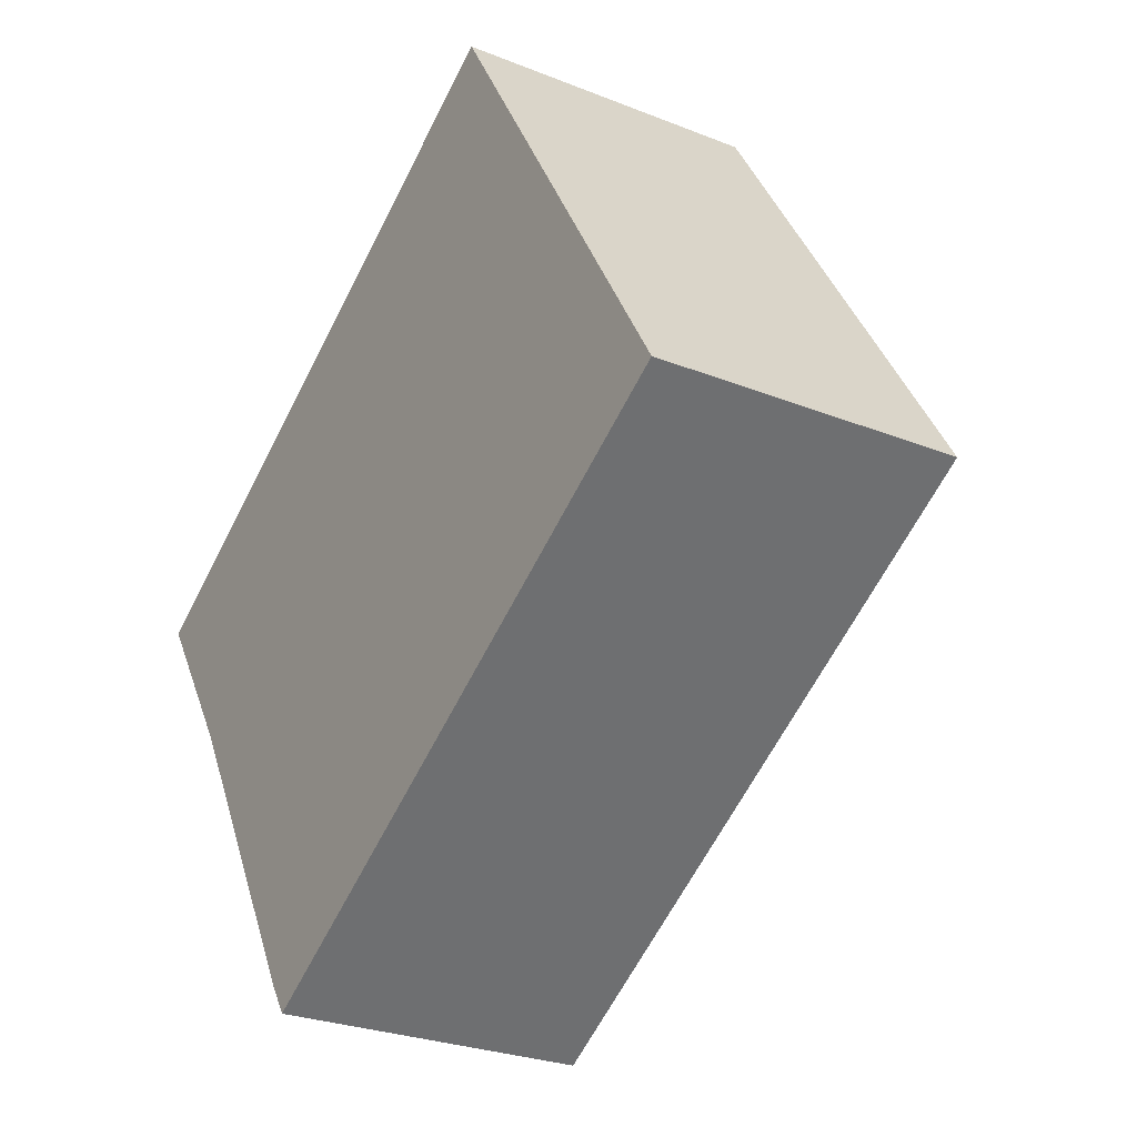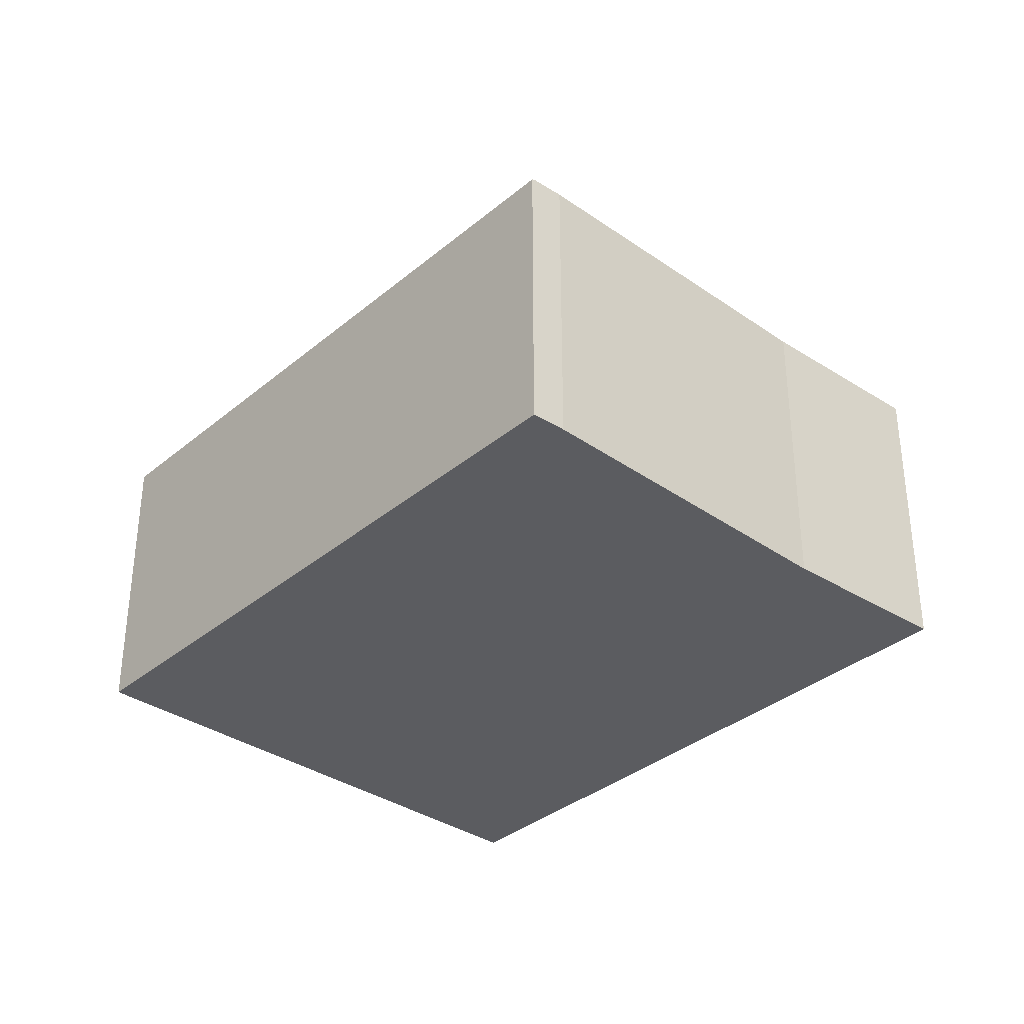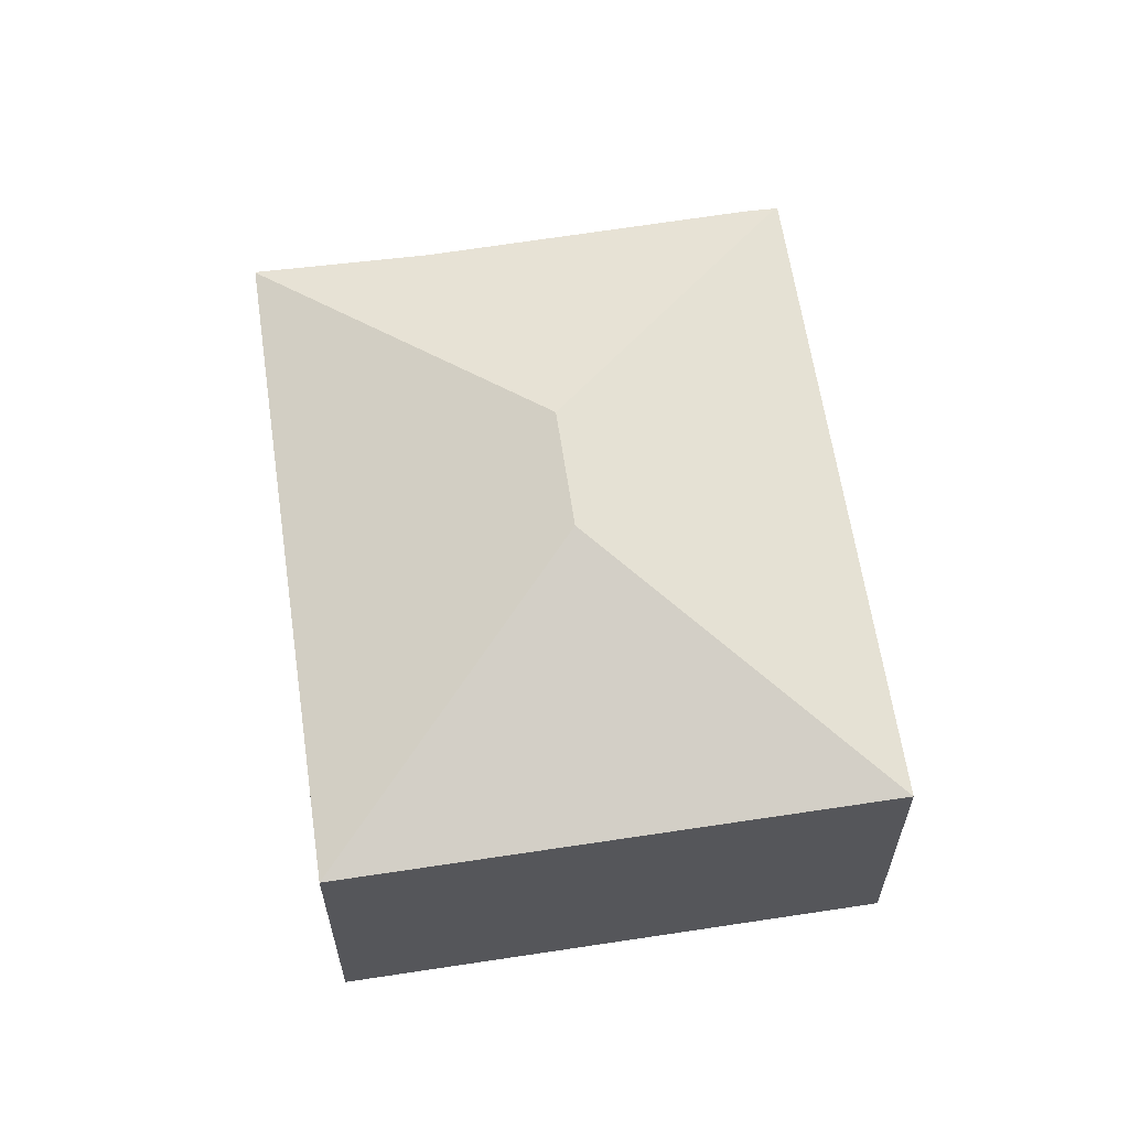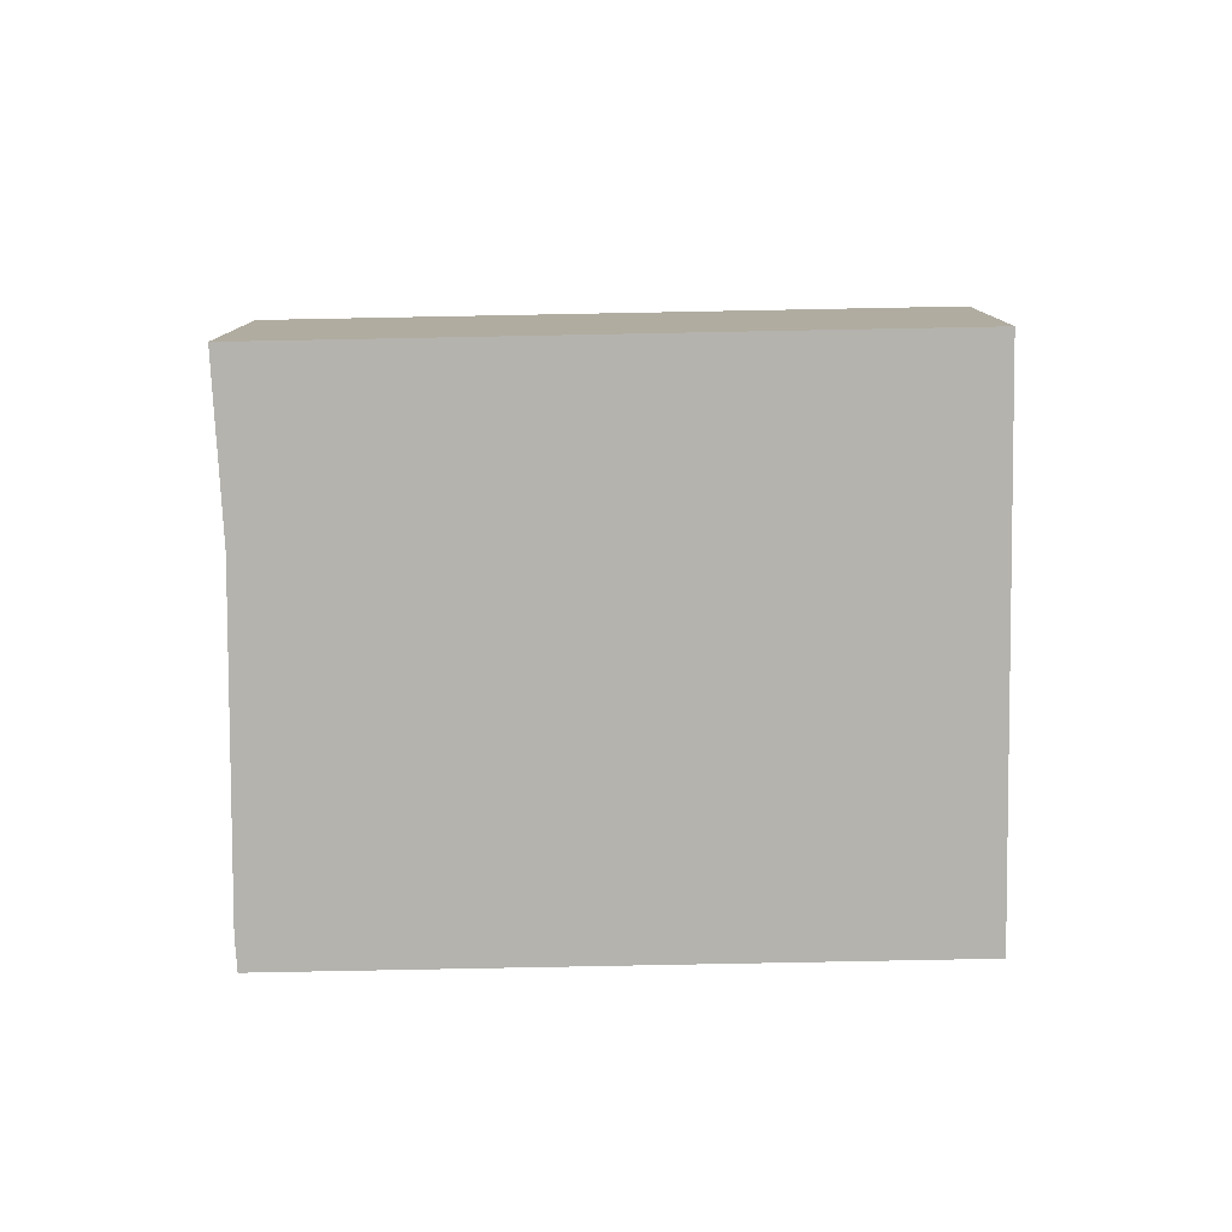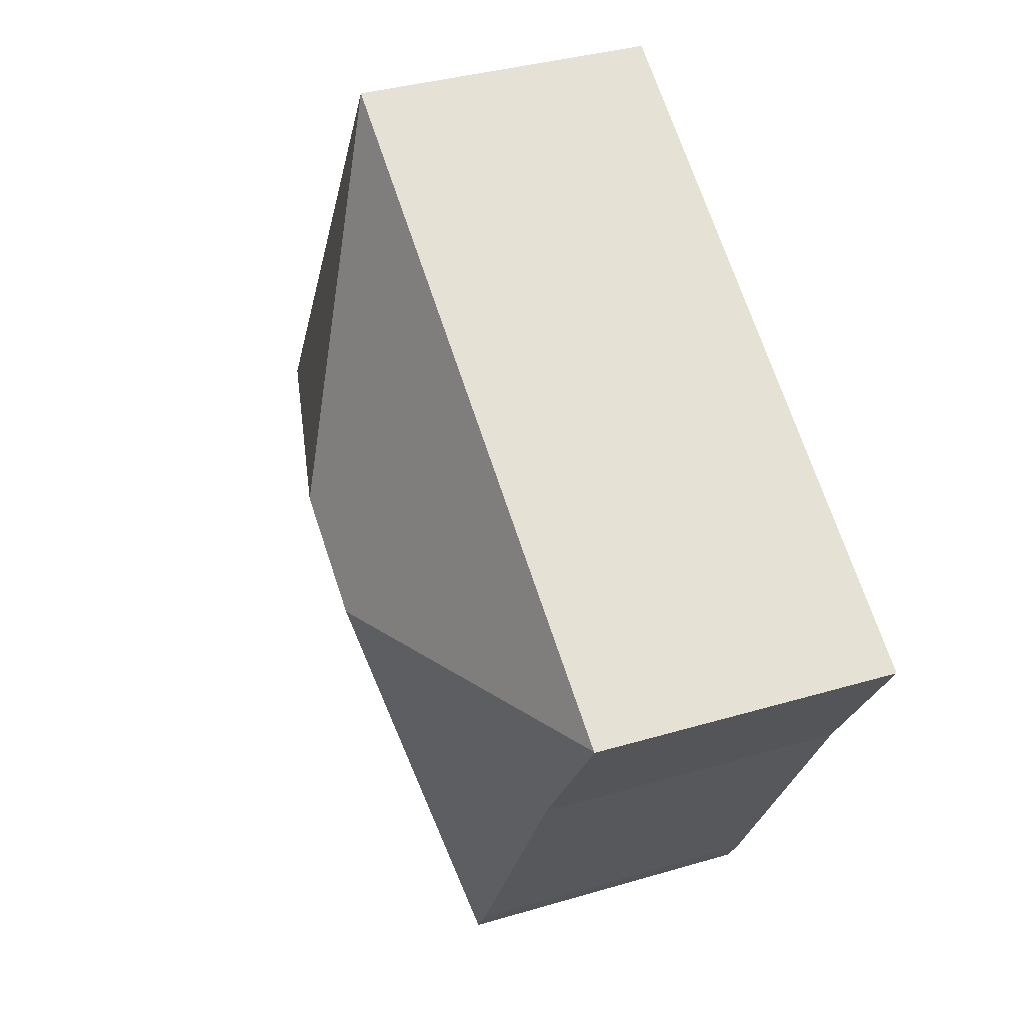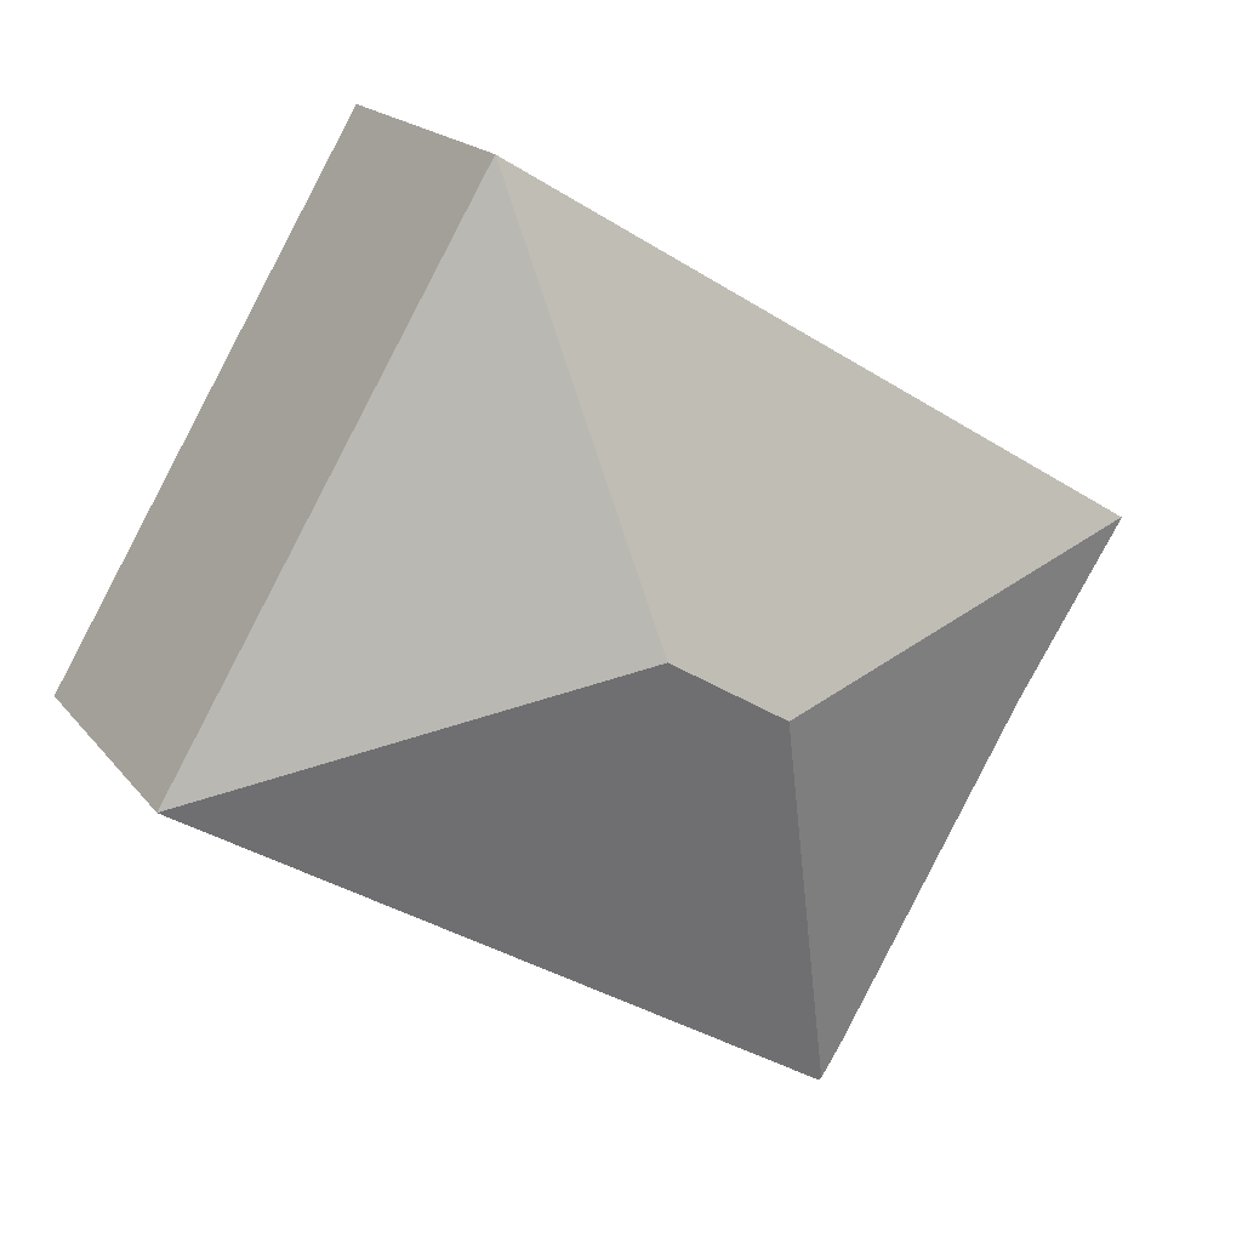
<metadata>
{"format":"obj","ext":"obj","renderer":"f3d","projection":"perspective","resolution":1024,"background":"white","views":[{"elev":-27.0,"azim":58.2,"up":"+Z"},{"elev":-34.7,"azim":-163.2,"up":"+Y"},{"elev":62.2,"azim":50.4,"up":"+Y"},{"elev":-79.9,"azim":-30.1,"up":"+Y"},{"elev":35.5,"azim":-111.5,"up":"+Z"},{"elev":18.1,"azim":154.4,"up":"+Z"}]}
</metadata>
<code>
v  10.5 8.436 -0.628
v  10.31 6.271 6.246
v  12.55 6.271 7.6
v  0.014 6.271 0.008
v  8.186 8.436 -2.028
v  18.67 6.272 -2.662
v  6.157 6.294 -10.17
v  6.193 6.271 -10.22
v  5.773 6.281 -9.592
v  2.136 6.327 -3.247
v  0 6.265 3.836e-16
v  5.773 5.873e-16 -9.592
v  6.193 6.259e-16 -10.22
v  6.157 6.226e-16 -10.17
v  2.136 1.988e-16 -3.247
v  0 0 0
v  0.014 -4.899e-19 0.008
v  10.31 -3.825e-16 6.246
v  12.55 -4.654e-16 7.6
v  18.67 1.63e-16 -2.662
g defaultobject
f 1 2 3
f 2 1 4
f 4 1 5
f 1 3 6
f 7 6 8
f 6 7 5
f 6 5 1
f 9 5 7
f 5 9 10
f 5 10 4
f 4 10 11
f 8 9 7
f 9 8 12
f 12 8 13
f 12 13 14
f 9 15 10
f 15 9 12
f 15 11 10
f 11 15 16
f 11 17 4
f 17 11 16
f 17 2 4
f 2 17 18
f 2 18 3
f 3 18 19
f 3 20 6
f 20 3 19
f 20 8 6
f 8 20 13
f 15 17 16
f 18 20 19
f 20 18 17
f 20 17 15
f 20 15 12
f 20 12 14
f 20 14 13

</code>
